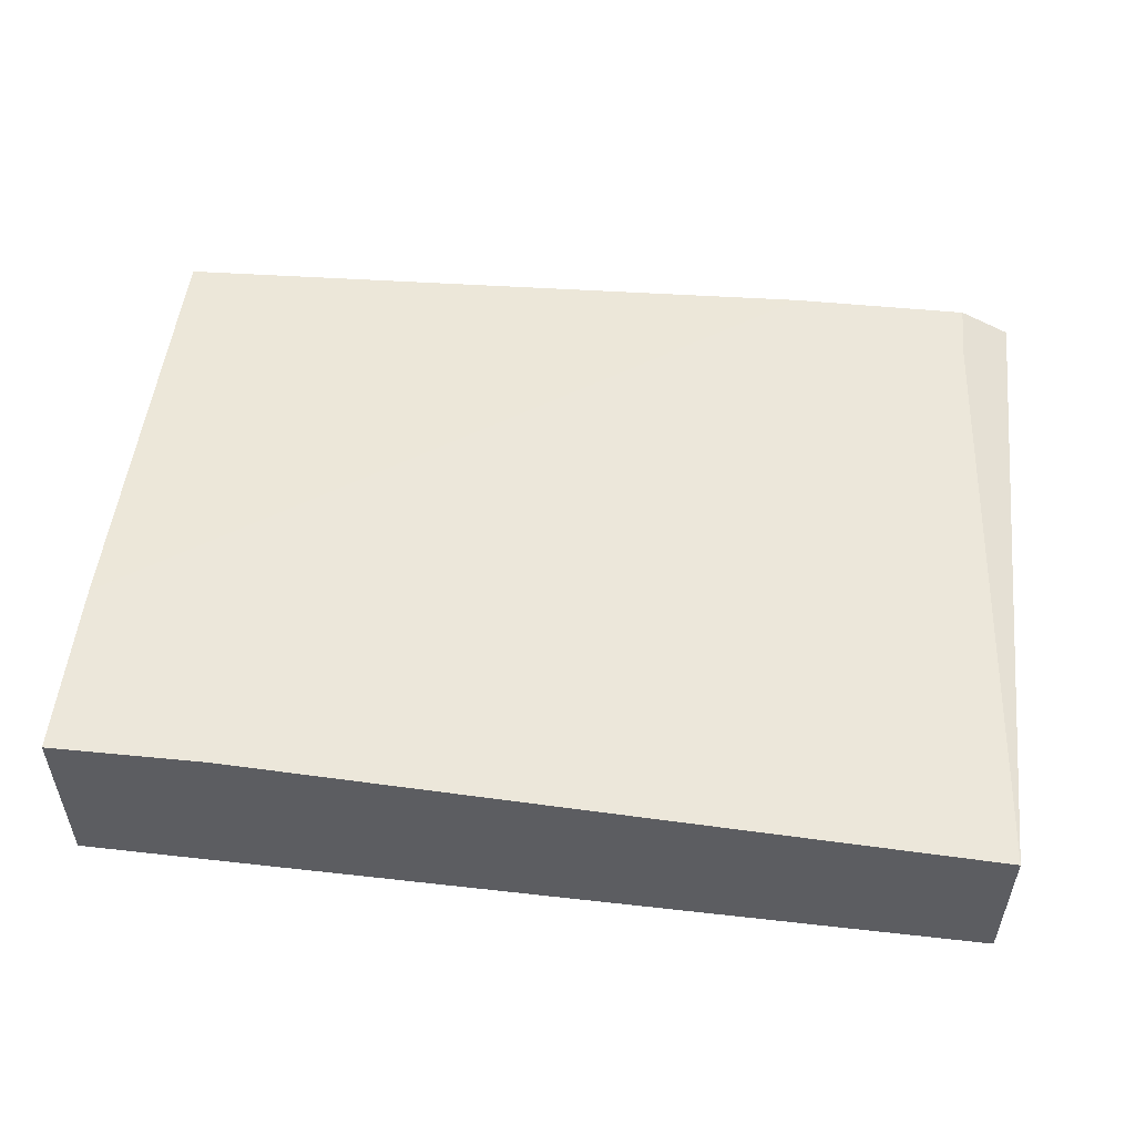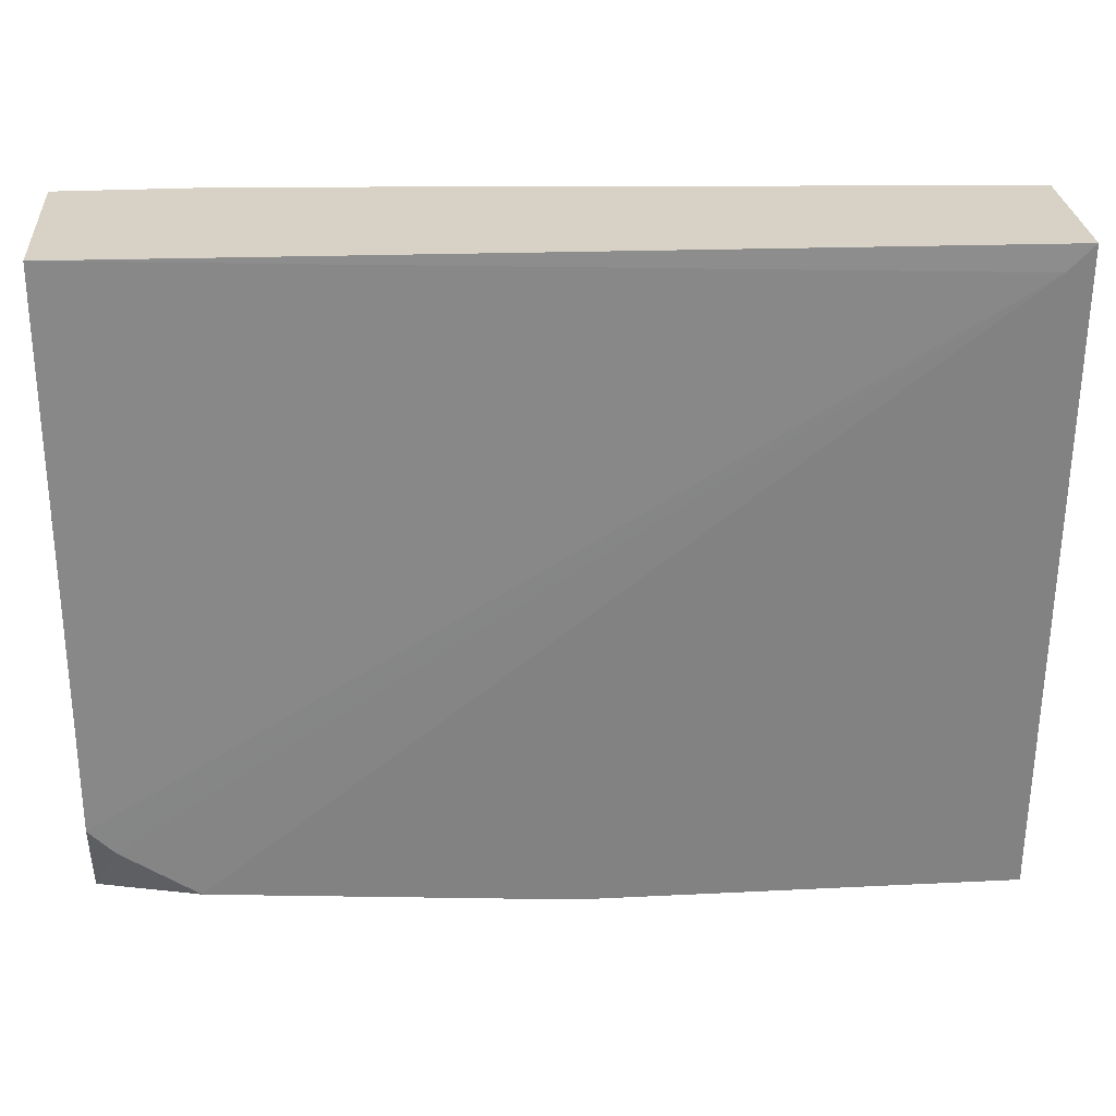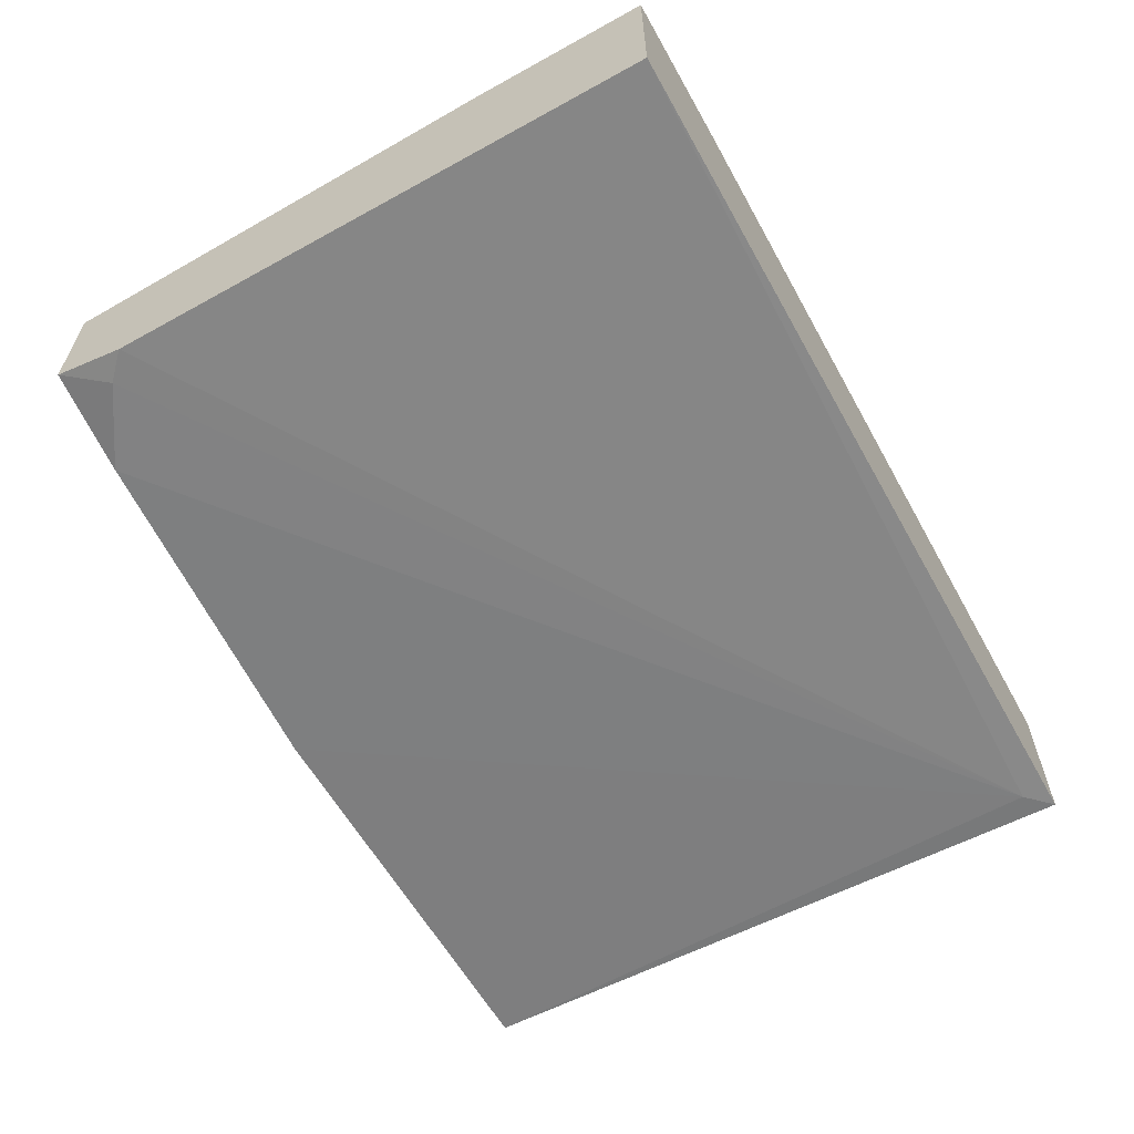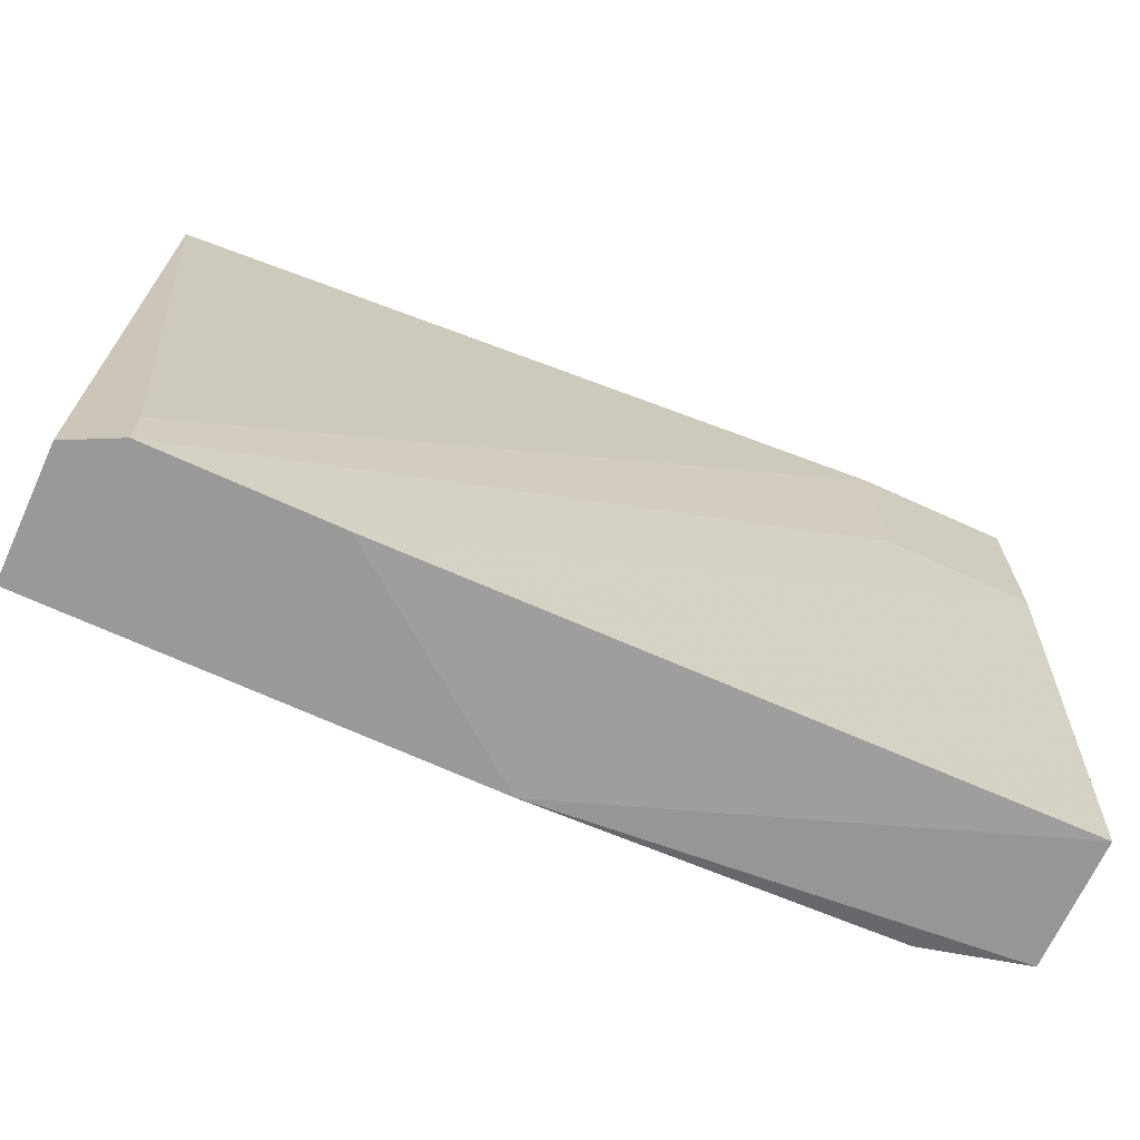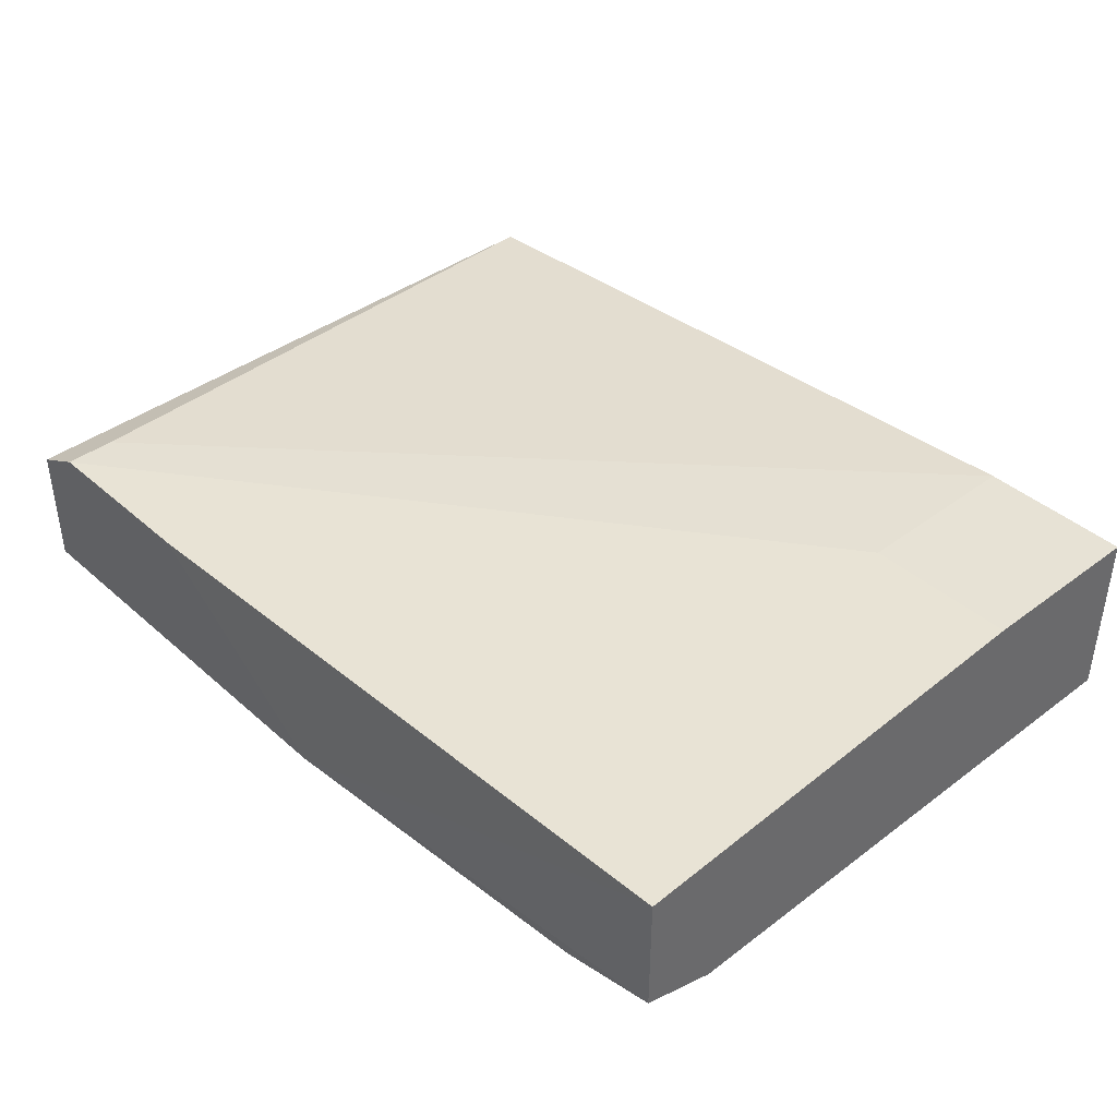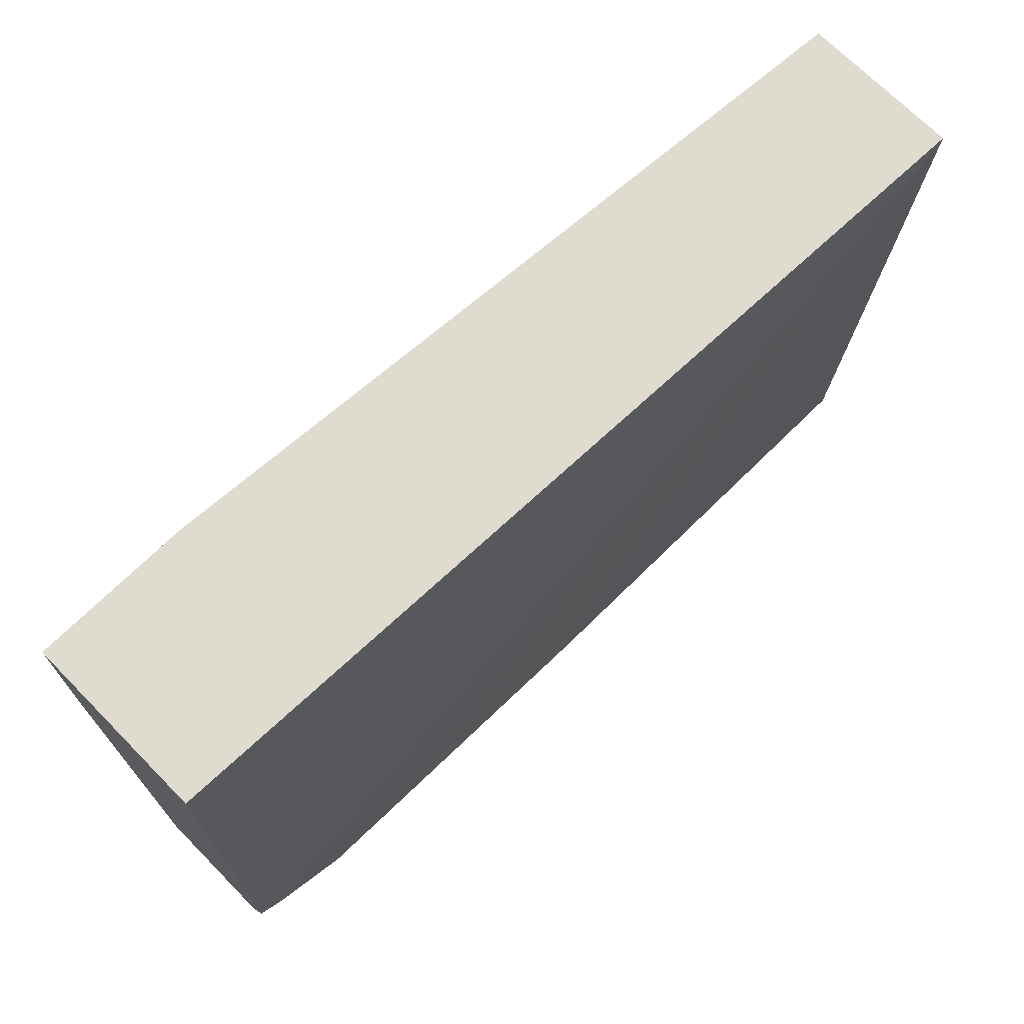
<metadata>
{"format":"obj","ext":"obj","renderer":"f3d","projection":"perspective","resolution":1024,"background":"white","views":[{"elev":52.8,"azim":-174.0,"up":"+Z"},{"elev":27.3,"azim":175.6,"up":"+Y"},{"elev":-60.8,"azim":119.4,"up":"+Z"},{"elev":-68.8,"azim":-24.6,"up":"+Y"},{"elev":40.3,"azim":47.3,"up":"+Z"},{"elev":70.5,"azim":135.4,"up":"+Y"}]}
</metadata>
<code>
v 0.0117 -0.02364 -0.0109
v 0.02742 -0.000929 -0.004782
v 0.02742 -0.000929 -0.0109
v 0.02742 -0.007046 -0.004782
v 0.02742 -0.02277 -0.01002
v 0.02742 -0.02277 -0.005656
v 0.02742 -0.02015 -0.0109
v -0.002288 -0.001803 -0.01177
v 0.02392 -0.02277 -0.0109
v 0.02217 -0.000929 -0.004782
v 0.02217 -0.007046 -0.004782
v -0.001414 -0.0219 -0.005656
v -0.001414 -0.02364 -0.005656
v 0.004702 -0.02364 -0.005656
v 0.02654 -0.02102 -0.0109
v -0.003162 -0.000929 -0.01177
v -0.003162 -0.000929 -0.006529
v -0.003162 -0.02364 -0.0109
v -0.003162 -0.02364 -0.006529
f 15 8 7
f 2 3 17
f 3 2 6
f 17 3 16
f 18 17 16
f 3 6 5
f 13 18 1
f 5 6 1
f 17 18 19
f 13 17 19
f 18 13 19
f 2 17 10
f 11 2 10
f 13 11 10
f 18 16 8
f 16 3 8
f 1 18 8
f 1 8 9
f 15 5 9
f 5 1 9
f 8 15 9
f 17 13 12
f 10 17 12
f 13 10 12
f 11 13 14
f 1 6 14
f 13 1 14
f 6 2 4
f 2 11 4
f 14 6 4
f 11 14 4
f 3 5 7
f 5 15 7
f 8 3 7

</code>
